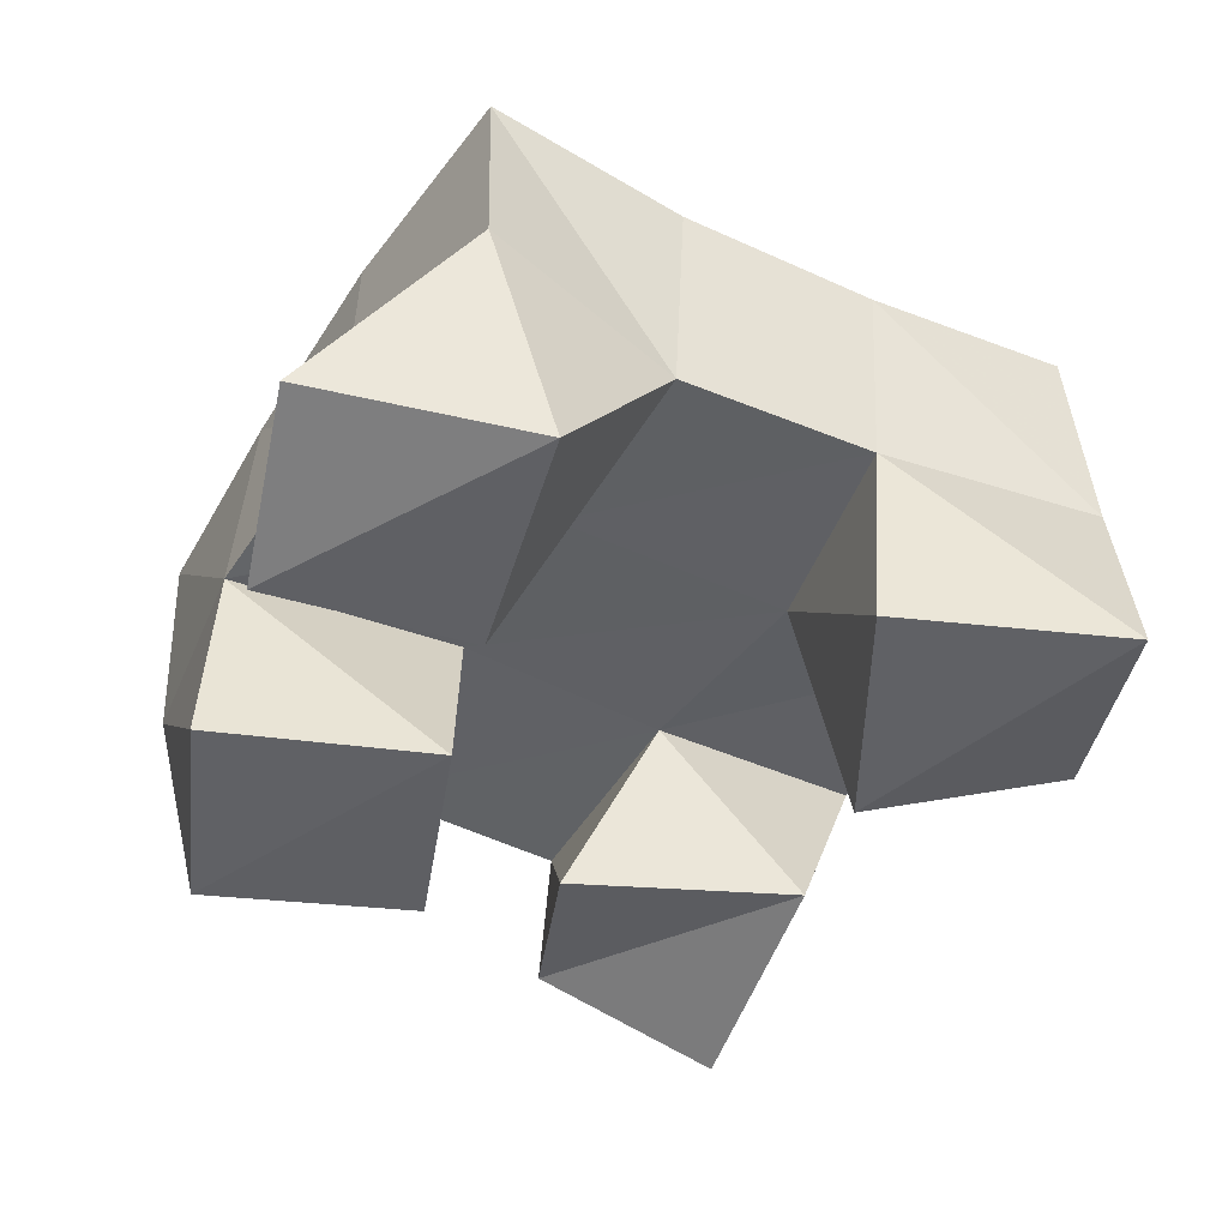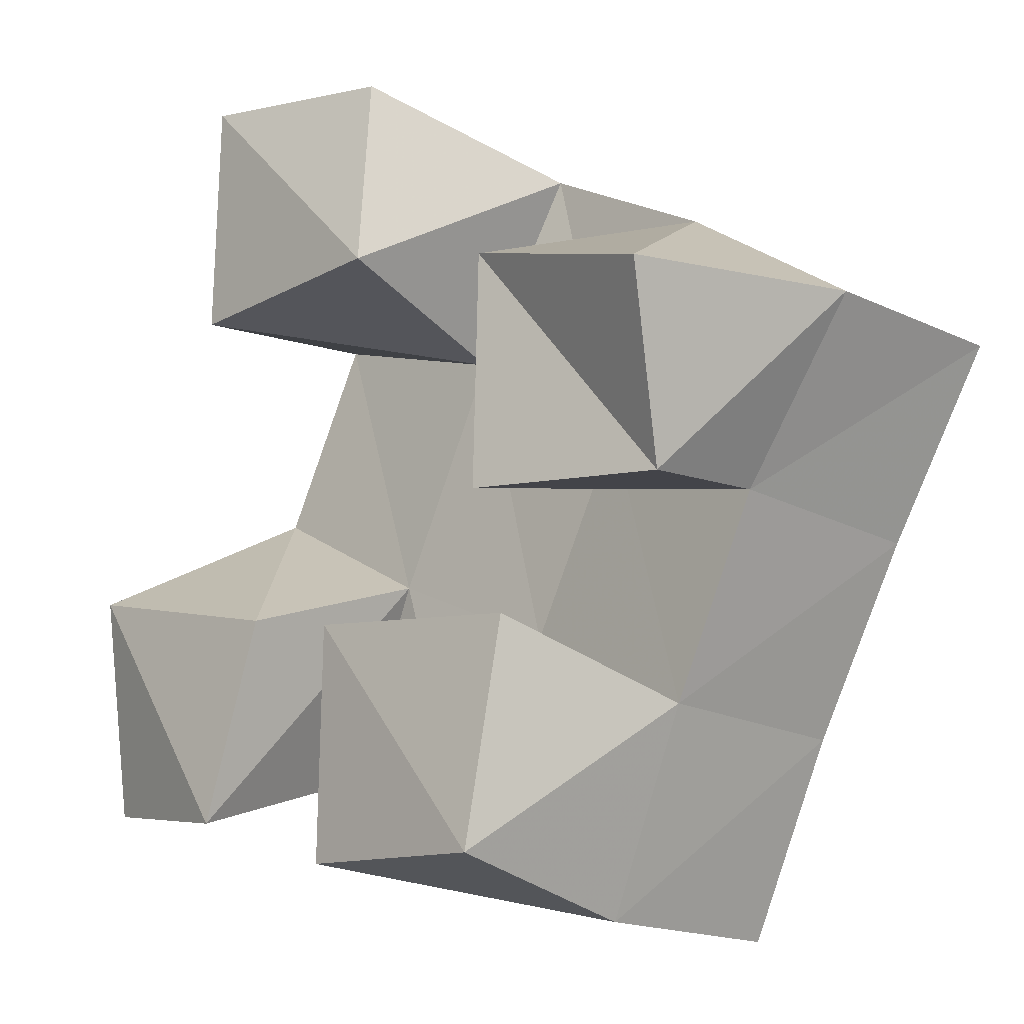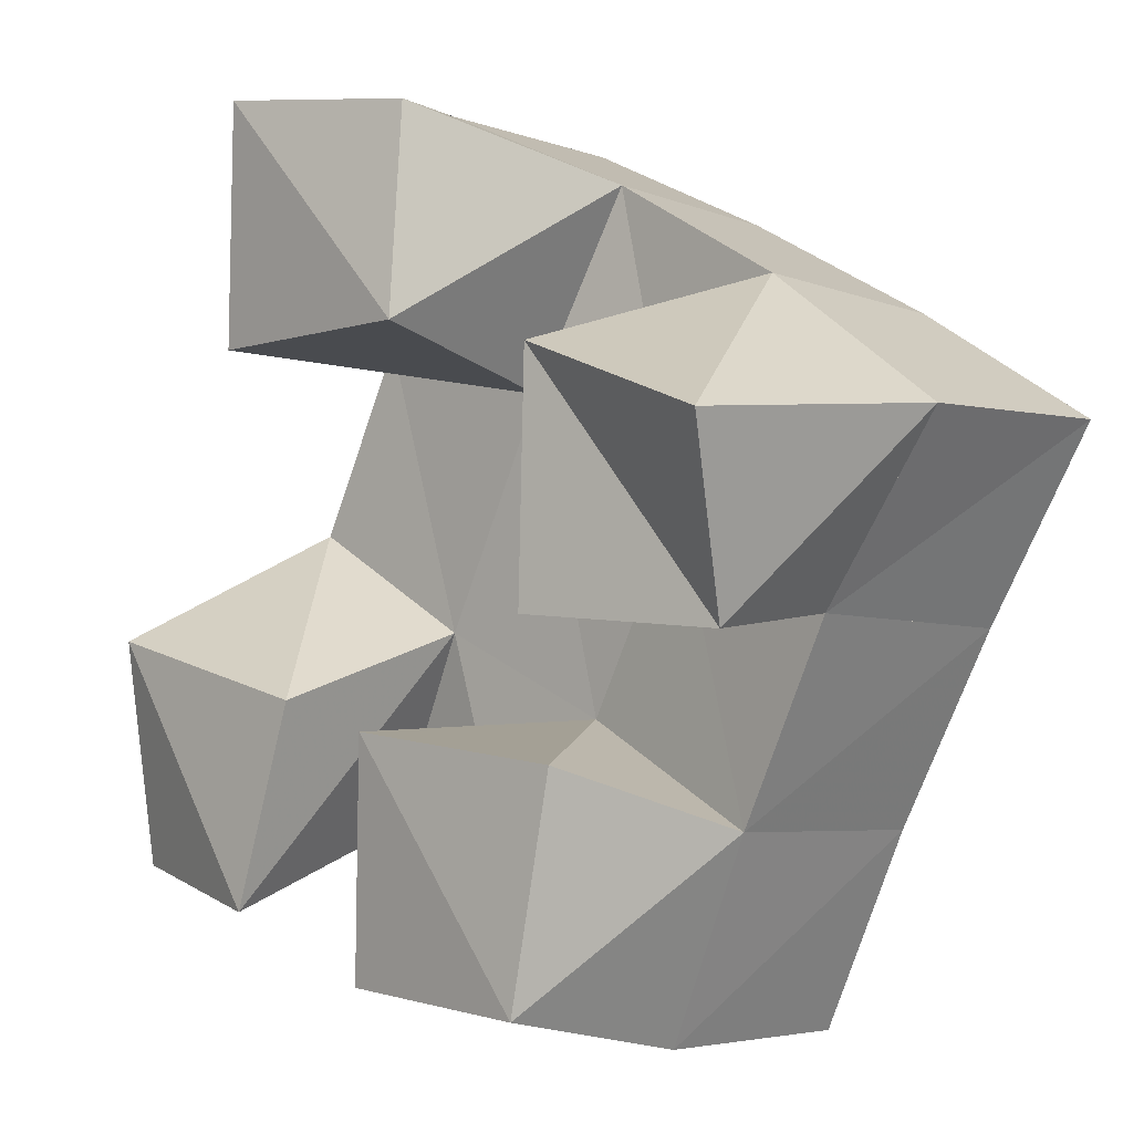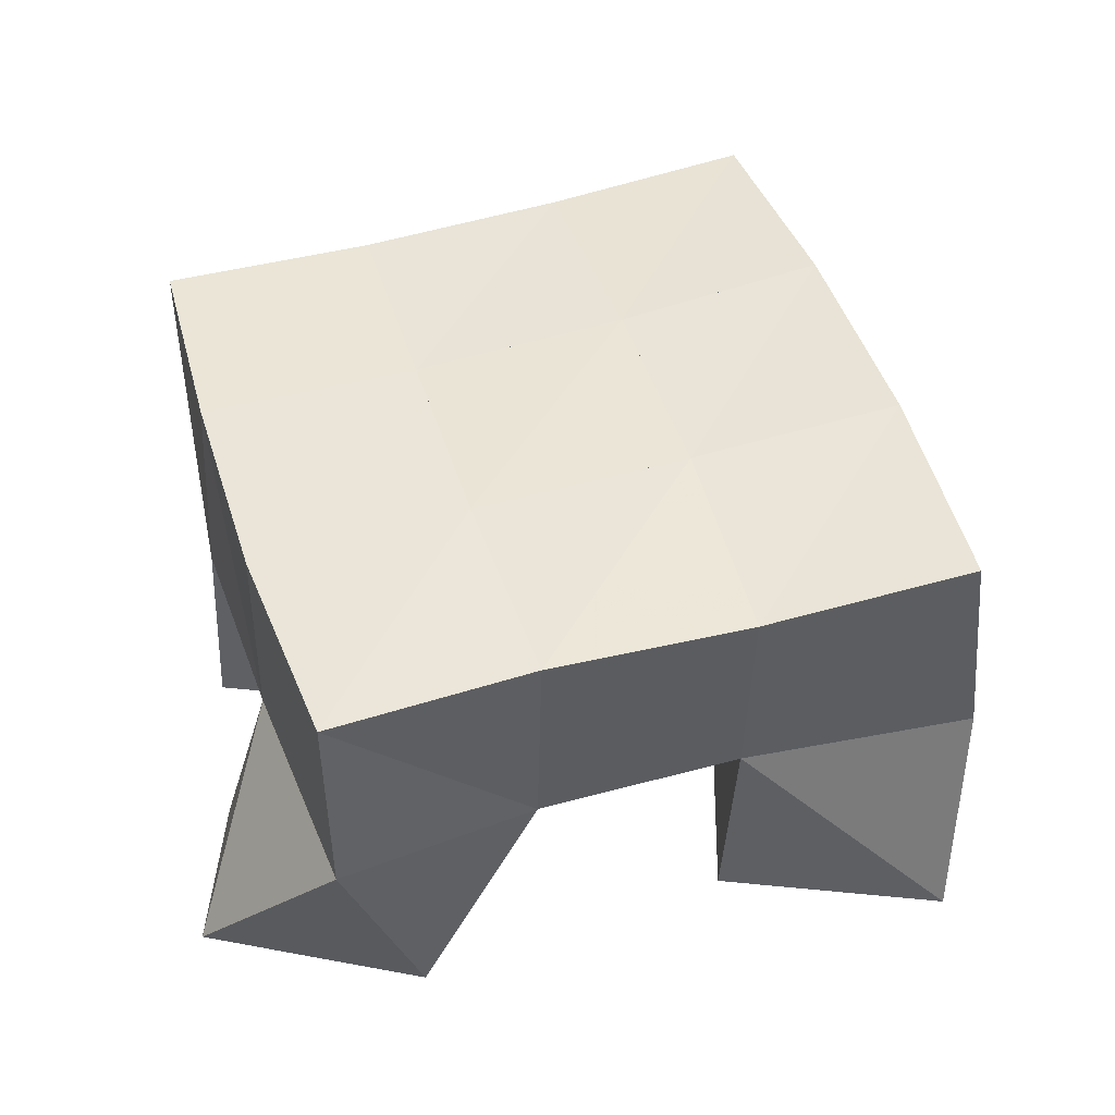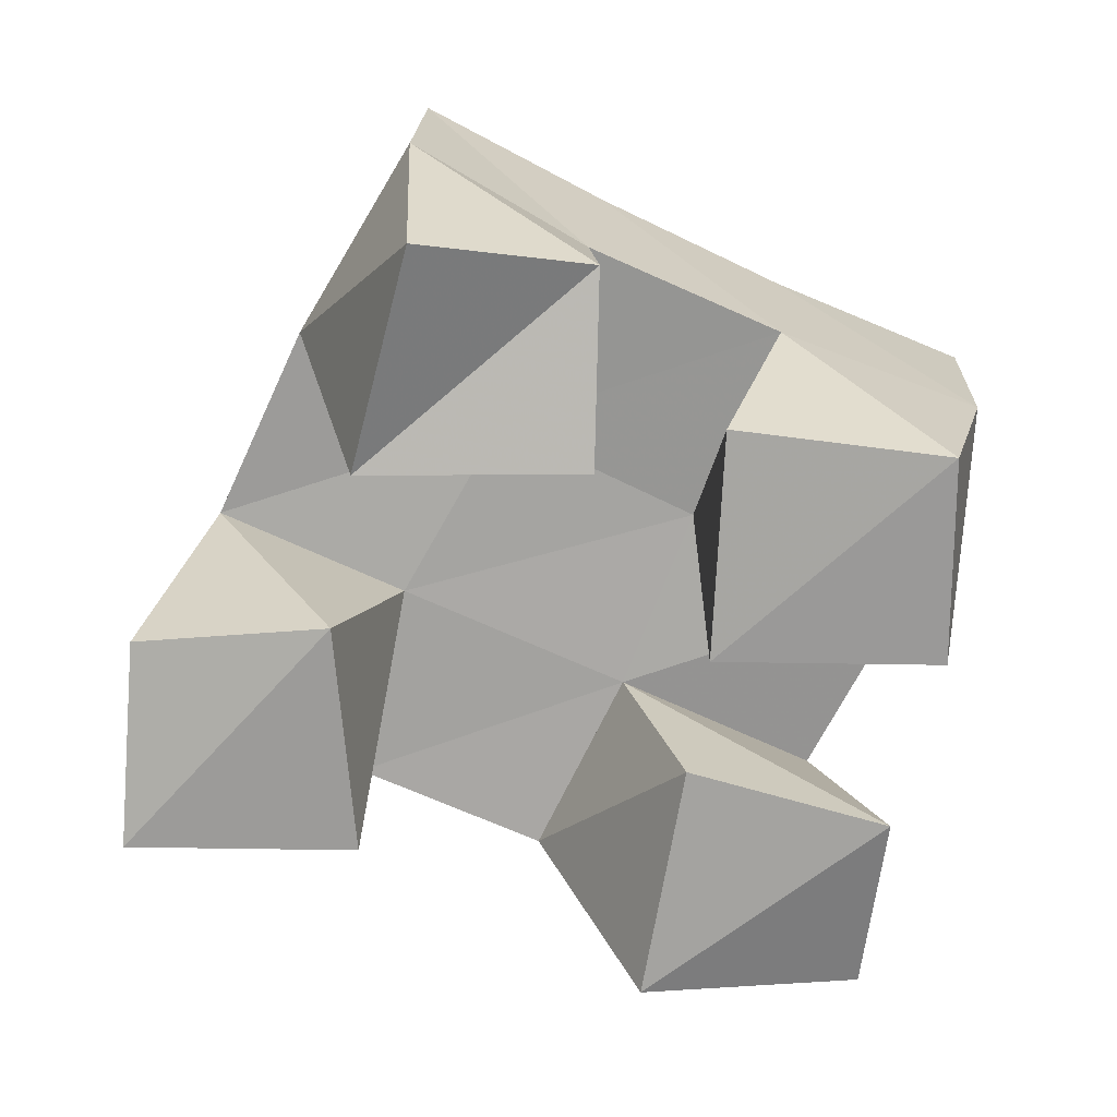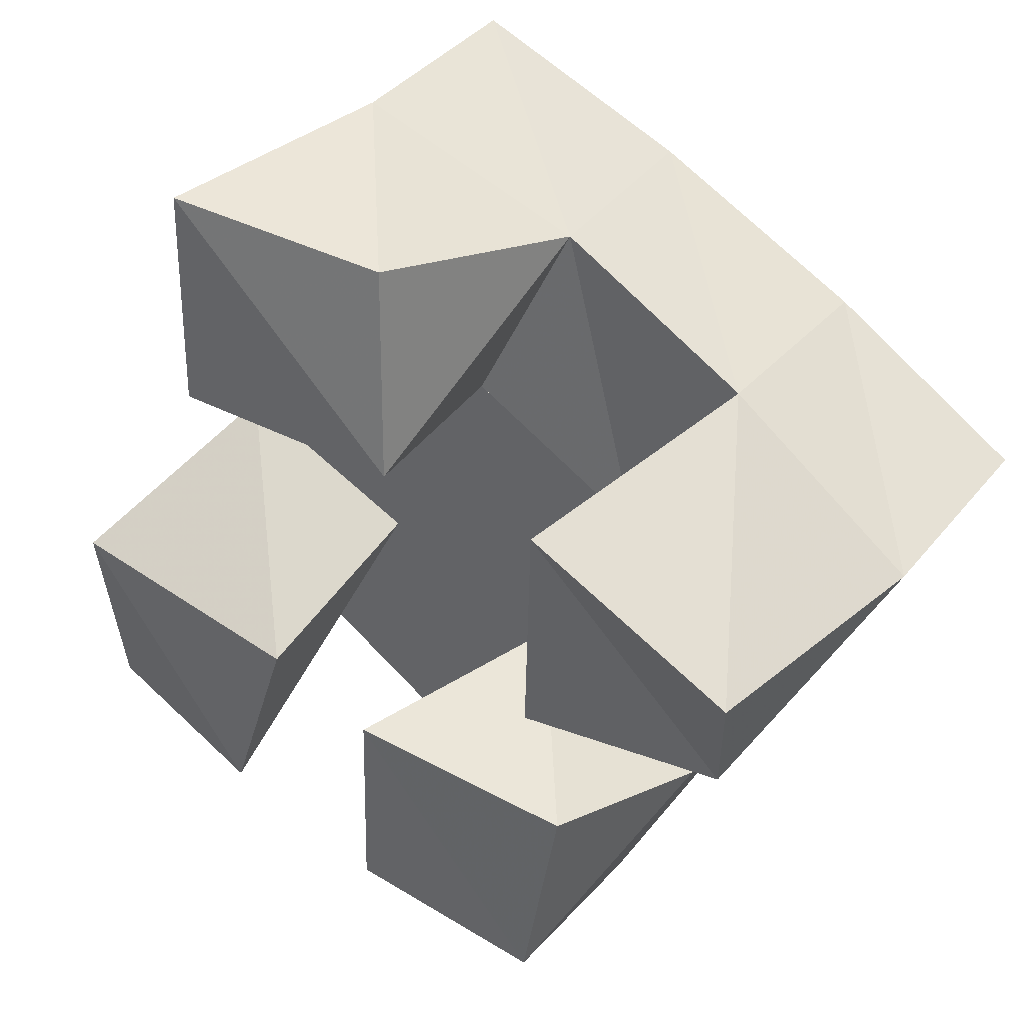
<metadata>
{"format":"obj","ext":"obj","renderer":"f3d","projection":"perspective","resolution":1024,"background":"white","views":[{"elev":-48.2,"azim":-94.8,"up":"+Y"},{"elev":-13.2,"azim":46.0,"up":"+Z"},{"elev":0.6,"azim":46.9,"up":"+Z"},{"elev":44.4,"azim":-81.3,"up":"+Y"},{"elev":-69.9,"azim":91.2,"up":"+Y"},{"elev":41.6,"azim":35.1,"up":"+Z"}]}
</metadata>
<code>
v 2.617 0.1083 -0.1721
v 2.607 0.1486 -0.1357
v 2.661 0.1 -0.1776
v 2.655 0.1495 -0.1634
v 2.619 0.1 -0.1203
v 2.637 0.1442 -0.09645
v 2.674 0.1027 -0.1313
v 2.678 0.147 -0.118
v 2.745 0.1056 -0.1115
v 2.743 0.1523 -0.08969
v 2.789 0.1162 -0.1136
v 2.785 0.1497 -0.1114
v 2.746 0.1067 -0.05818
v 2.765 0.1569 -0.04314
v 2.798 0.1 -0.0731
v 2.809 0.1546 -0.07108
v 2.658 0.1 -0.0561
v 2.655 0.1481 -0.05292
v 2.712 0.1 -0.0526
v 2.702 0.1499 -0.06554
v 2.659 0.1001 -0.002347
v 2.672 0.1522 -0.001638
v 2.707 0.1082 -0.006469
v 2.72 0.1582 -0.02116
v 2.7 0.1007 -0.1893
v 2.701 0.1475 -0.1875
v 2.749 0.1 -0.1901
v 2.746 0.1479 -0.202
v 2.702 0.1 -0.1364
v 2.719 0.151 -0.1354
v 2.755 0.1044 -0.1403
v 2.765 0.1488 -0.1558
v 2.608 0.1951 -0.1368
v 2.652 0.1961 -0.1625
v 2.632 0.1953 -0.09456
v 2.676 0.1975 -0.1173
v 2.65 0.1961 -0.05105
v 2.696 0.2003 -0.07092
v 2.669 0.2015 -0.005815
v 2.716 0.205 -0.02585
v 2.698 0.1972 -0.1845
v 2.719 0.1986 -0.138
v 2.741 0.2016 -0.09248
v 2.764 0.2055 -0.04867
v 2.744 0.1976 -0.2042
v 2.764 0.1988 -0.159
v 2.786 0.201 -0.1156
v 2.809 0.2037 -0.07279
f 1 2 4
f 3 1 4
f 2 6 8
f 4 2 8
f 6 5 7
f 8 6 7
f 5 1 3
f 7 5 3
f 8 7 3
f 4 8 3
f 2 1 5
f 6 2 5
f 9 10 12
f 11 9 12
f 10 14 16
f 12 10 16
f 14 13 15
f 16 14 15
f 13 9 11
f 15 13 11
f 16 15 11
f 12 16 11
f 10 9 13
f 14 10 13
f 17 18 20
f 19 17 20
f 18 22 24
f 20 18 24
f 22 21 23
f 24 22 23
f 21 17 19
f 23 21 19
f 24 23 19
f 20 24 19
f 18 17 21
f 22 18 21
f 25 26 28
f 27 25 28
f 26 30 32
f 28 26 32
f 30 29 31
f 32 30 31
f 29 25 27
f 31 29 27
f 32 31 27
f 28 32 27
f 26 25 29
f 30 26 29
f 2 33 34
f 4 2 34
f 33 35 36
f 34 33 36
f 35 6 8
f 36 35 8
f 6 2 4
f 8 6 4
f 36 8 4
f 34 36 4
f 33 2 6
f 35 33 6
f 6 35 36
f 8 6 36
f 35 37 38
f 36 35 38
f 37 18 20
f 38 37 20
f 18 6 8
f 20 18 8
f 38 20 8
f 36 38 8
f 35 6 18
f 37 35 18
f 18 37 38
f 20 18 38
f 37 39 40
f 38 37 40
f 39 22 24
f 40 39 24
f 22 18 20
f 24 22 20
f 40 24 20
f 38 40 20
f 37 18 22
f 39 37 22
f 4 34 41
f 26 4 41
f 34 36 42
f 41 34 42
f 36 8 30
f 42 36 30
f 8 4 26
f 30 8 26
f 42 30 26
f 41 42 26
f 34 4 8
f 36 34 8
f 8 36 42
f 30 8 42
f 36 38 43
f 42 36 43
f 38 20 10
f 43 38 10
f 20 8 30
f 10 20 30
f 43 10 30
f 42 43 30
f 36 8 20
f 38 36 20
f 20 38 43
f 10 20 43
f 38 40 44
f 43 38 44
f 40 24 14
f 44 40 14
f 24 20 10
f 14 24 10
f 44 14 10
f 43 44 10
f 38 20 24
f 40 38 24
f 26 41 45
f 28 26 45
f 41 42 46
f 45 41 46
f 42 30 32
f 46 42 32
f 30 26 28
f 32 30 28
f 46 32 28
f 45 46 28
f 41 26 30
f 42 41 30
f 30 42 46
f 32 30 46
f 42 43 47
f 46 42 47
f 43 10 12
f 47 43 12
f 10 30 32
f 12 10 32
f 47 12 32
f 46 47 32
f 42 30 10
f 43 42 10
f 10 43 47
f 12 10 47
f 43 44 48
f 47 43 48
f 44 14 16
f 48 44 16
f 14 10 12
f 16 14 12
f 48 16 12
f 47 48 12
f 43 10 14
f 44 43 14

</code>
